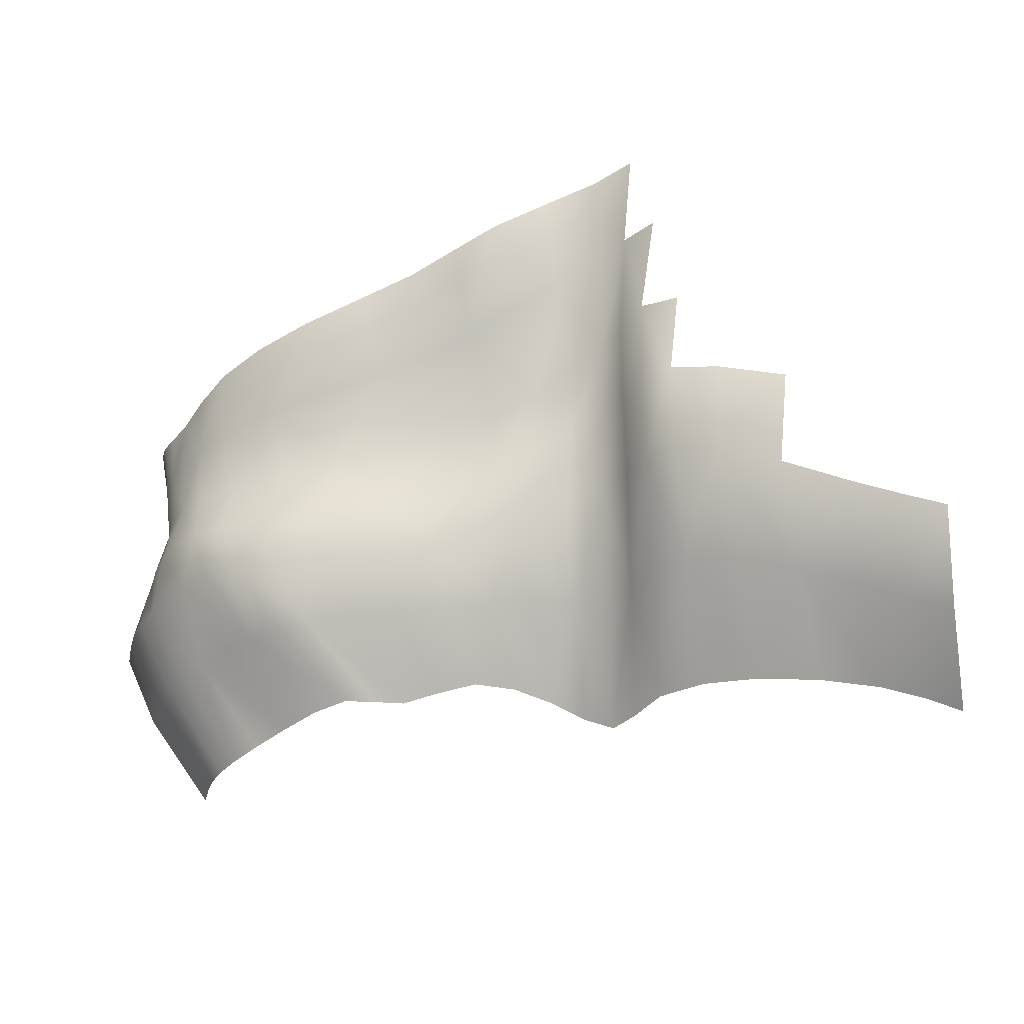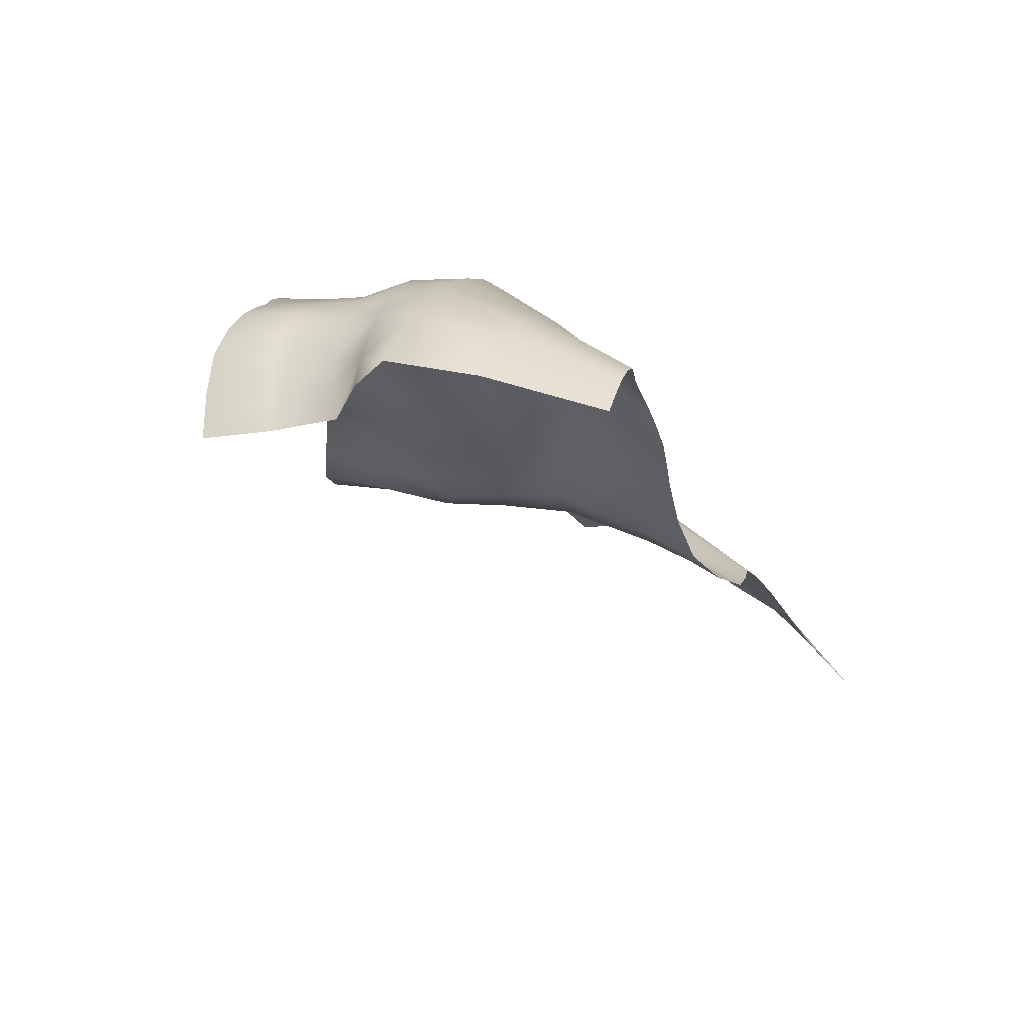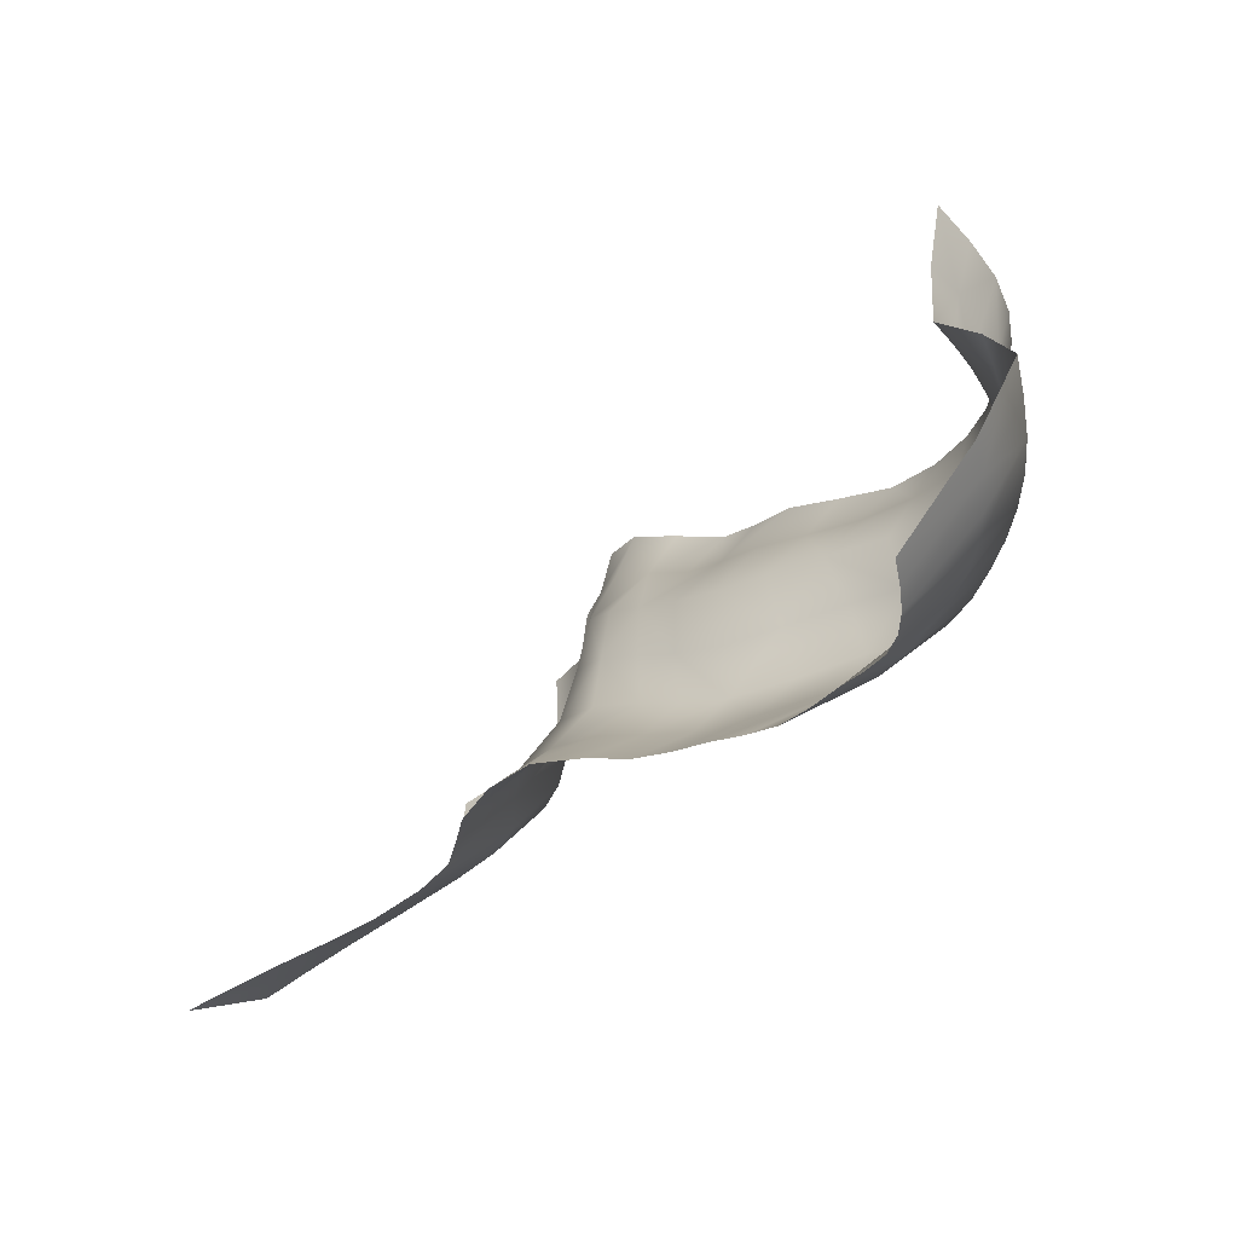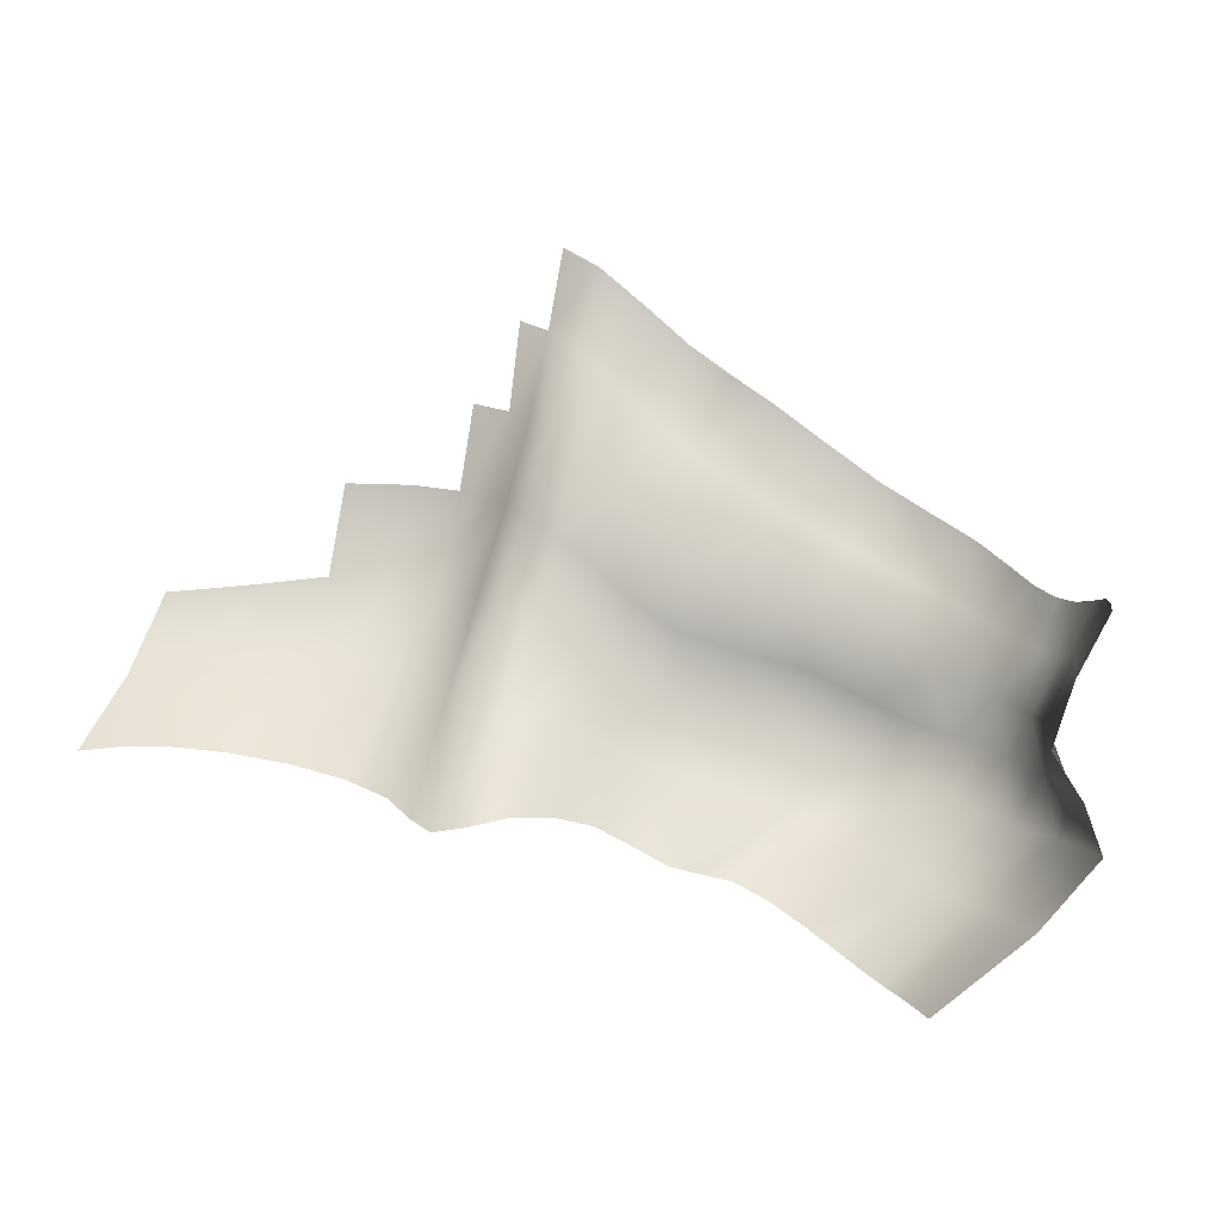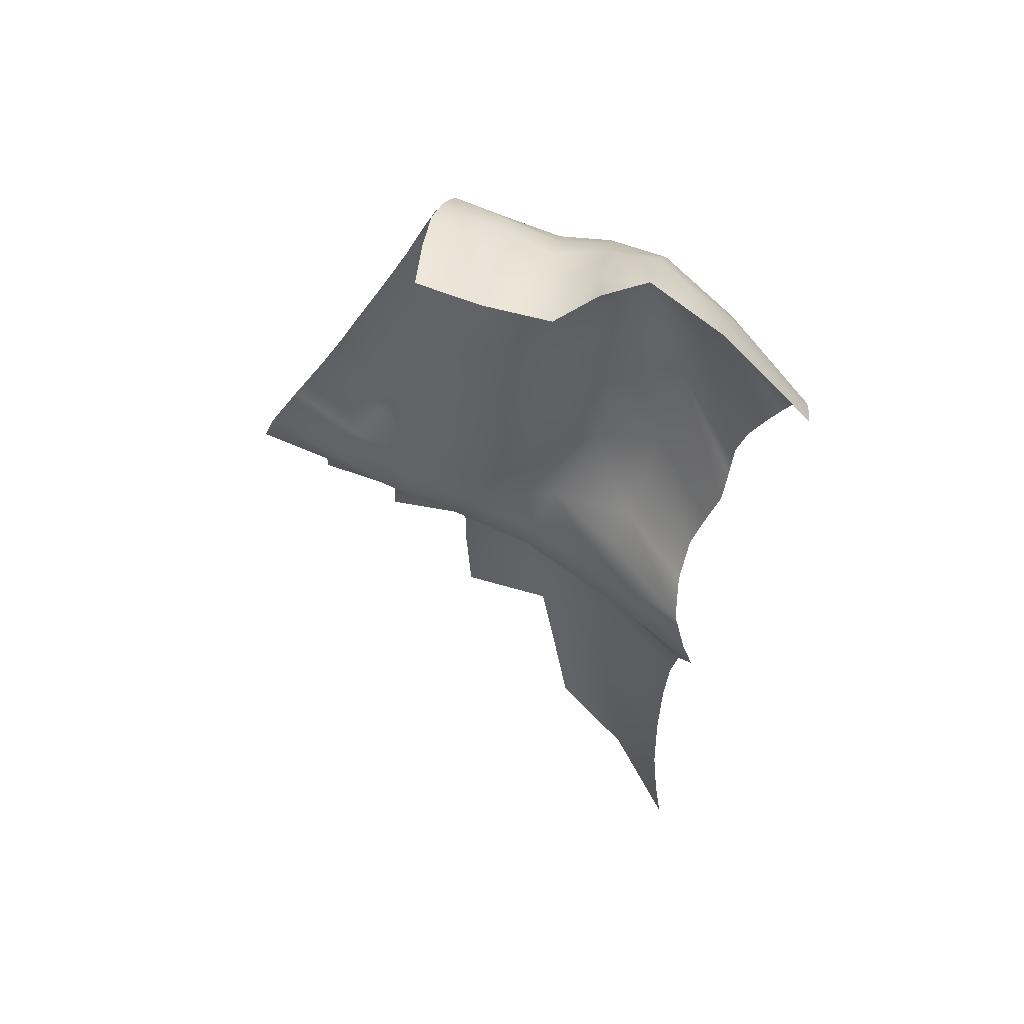
<metadata>
{"format":"obj","ext":"obj","renderer":"f3d","projection":"perspective","resolution":1024,"background":"white","views":[{"elev":-39.4,"azim":-179.5,"up":"+Z"},{"elev":-43.4,"azim":108.9,"up":"+Y"},{"elev":-35.0,"azim":25.8,"up":"+Z"},{"elev":-74.9,"azim":-16.1,"up":"+Y"},{"elev":-52.6,"azim":78.5,"up":"+Y"}]}
</metadata>
<code>
g Ps-Front11
v -1.091e+04 194.4 -1.548e+04
v -1.091e+04 0.5116 -1.583e+04
v -1.105e+04 122.1 -1.581e+04
v -1.108e+04 305.6 -1.545e+04
v -1.094e+04 -211.7 -1.62e+04
v -1.102e+04 -72.16 -1.619e+04
v -1.112e+04 60.88 -1.62e+04
v -1.118e+04 247.7 -1.582e+04
v -1.091e+04 194.4 -1.548e+04
v -1.067e+04 154.1 -1.558e+04
v -1.071e+04 -69.19 -1.592e+04
v -1.091e+04 0.5116 -1.583e+04
v -1.042e+04 117.2 -1.569e+04
v -1.049e+04 -130.9 -1.603e+04
v -1.06e+04 -394.4 -1.636e+04
v -1.079e+04 -312.1 -1.627e+04
v -1.094e+04 -211.7 -1.62e+04
v -1.042e+04 117.2 -1.569e+04
v -1.021e+04 15.96 -1.575e+04
v -1.028e+04 -228.4 -1.61e+04
v -1.049e+04 -130.9 -1.603e+04
v -9999 -98.73 -1.581e+04
v -1.007e+04 -326.4 -1.616e+04
v -1.018e+04 -551.7 -1.651e+04
v -1.04e+04 -479.6 -1.644e+04
v -1.06e+04 -394.4 -1.636e+04
v -9999 -98.73 -1.581e+04
v -9736 -176.1 -1.59e+04
v -9820 -389.6 -1.622e+04
v -1.007e+04 -326.4 -1.616e+04
v -9463 -259.2 -1.599e+04
v -9551 -454.1 -1.627e+04
v -9654 -635.8 -1.655e+04
v -9928 -595 -1.653e+04
v -1.018e+04 -551.7 -1.651e+04
v -9463 -259.2 -1.599e+04
v -9222 -391.2 -1.604e+04
v -9279 -555.8 -1.632e+04
v -9551 -454.1 -1.627e+04
v -9027 -550.4 -1.607e+04
v -9047 -678.7 -1.634e+04
v -9086 -781.2 -1.663e+04
v -9352 -700.4 -1.659e+04
v -9654 -635.8 -1.655e+04
v -9027 -550.4 -1.607e+04
v -8895 -715.1 -1.611e+04
v -8901 -806.6 -1.636e+04
v -9047 -678.7 -1.634e+04
v -8801 -862.4 -1.613e+04
v -8807 -926.9 -1.636e+04
v -8822 -969.4 -1.66e+04
v -8921 -870.7 -1.662e+04
v -9086 -781.2 -1.663e+04
v -8801 -862.4 -1.613e+04
v -8722 -969.3 -1.613e+04
v -8736 -1027 -1.636e+04
v -8807 -926.9 -1.636e+04
v -8663 -1067 -1.611e+04
v -8690 -1128 -1.634e+04
v -8717 -1196 -1.66e+04
v -8754 -1078 -1.66e+04
v -8822 -969.4 -1.66e+04
v -8663 -1067 -1.611e+04
v -8628 -1188 -1.606e+04
v -8674 -1249 -1.63e+04
v -8690 -1128 -1.634e+04
v -8624 -1343 -1.6e+04
v -8683 -1397 -1.626e+04
v -8723 -1470 -1.653e+04
v -8711 -1326 -1.656e+04
v -8717 -1196 -1.66e+04
v -8624 -1343 -1.6e+04
v -8655 -1546 -1.598e+04
v -8712 -1579 -1.625e+04
v -8683 -1397 -1.626e+04
v -8704 -1772 -1.596e+04
v -8752 -1779 -1.626e+04
v -8755 -1803 -1.655e+04
v -8738 -1632 -1.654e+04
v -8723 -1470 -1.653e+04
v -1.254e+04 -717 -1.802e+04
v -1.246e+04 -266.5 -1.778e+04
v -1.227e+04 -271.7 -1.77e+04
v -1.237e+04 -700.4 -1.796e+04
v -1.242e+04 74.59 -1.746e+04
v -1.223e+04 58.7 -1.738e+04
v -1.2e+04 46.05 -1.729e+04
v -1.206e+04 -277.2 -1.762e+04
v -1.217e+04 -693.6 -1.79e+04
v -1.163e+04 -748.9 -1.781e+04
v -1.151e+04 -310.2 -1.744e+04
v -1.13e+04 -377.4 -1.74e+04
v -1.138e+04 -830.2 -1.778e+04
v -1.143e+04 19.13 -1.706e+04
v -1.124e+04 -37.27 -1.701e+04
v -1.111e+04 -147.1 -1.699e+04
v -1.115e+04 -493.3 -1.738e+04
v -1.118e+04 -947.2 -1.777e+04
v -1.217e+04 -693.6 -1.79e+04
v -1.206e+04 -277.2 -1.762e+04
v -1.178e+04 -283.5 -1.752e+04
v -1.191e+04 -706.6 -1.785e+04
v -1.2e+04 46.05 -1.729e+04
v -1.171e+04 39.88 -1.717e+04
v -1.143e+04 19.13 -1.706e+04
v -1.151e+04 -310.2 -1.744e+04
v -1.163e+04 -748.9 -1.781e+04
v -1.143e+04 19.13 -1.706e+04
v -1.145e+04 129.8 -1.666e+04
v -1.124e+04 77.6 -1.662e+04
v -1.124e+04 -37.27 -1.701e+04
v -1.11e+04 -16.55 -1.659e+04
v -1.128e+04 141.7 -1.622e+04
v -1.111e+04 -147.1 -1.699e+04
v -1.143e+04 19.13 -1.706e+04
v -1.171e+04 39.88 -1.717e+04
v -1.175e+04 163.6 -1.675e+04
v -1.145e+04 129.8 -1.666e+04
v -1.118e+04 -947.2 -1.777e+04
v -1.115e+04 -493.3 -1.738e+04
v -1.105e+04 -666.1 -1.735e+04
v -1.107e+04 -1097 -1.778e+04
v -1.111e+04 -147.1 -1.699e+04
v -1.104e+04 -328.2 -1.694e+04
v -1.094e+04 -489.6 -1.691e+04
v -1.095e+04 -814.3 -1.732e+04
v -1.097e+04 -1222 -1.777e+04
v -1.111e+04 -147.1 -1.699e+04
v -1.11e+04 -16.55 -1.659e+04
v -1.102e+04 -176.2 -1.656e+04
v -1.104e+04 -328.2 -1.694e+04
v -1.112e+04 60.88 -1.62e+04
v -1.094e+04 -331.9 -1.655e+04
v -1.094e+04 -489.6 -1.691e+04
v -1.06e+04 -394.4 -1.636e+04
v -1.058e+04 -465.9 -1.666e+04
v -1.078e+04 -414.3 -1.659e+04
v -1.079e+04 -312.1 -1.627e+04
v -1.054e+04 -547.5 -1.696e+04
v -1.075e+04 -540.6 -1.691e+04
v -1.094e+04 -211.7 -1.62e+04
v -1.054e+04 -547.5 -1.696e+04
v -1.058e+04 -841.2 -1.728e+04
v -1.078e+04 -856.2 -1.729e+04
v -1.075e+04 -540.6 -1.691e+04
v -1.068e+04 -1241 -1.761e+04
v -1.084e+04 -1266 -1.769e+04
v -1.097e+04 -1222 -1.777e+04
v -1.018e+04 -551.7 -1.651e+04
v -1.015e+04 -584.1 -1.682e+04
v -1.038e+04 -529.6 -1.675e+04
v -1.04e+04 -479.6 -1.644e+04
v -1.011e+04 -607.4 -1.71e+04
v -1.034e+04 -576.6 -1.704e+04
v -1.054e+04 -547.5 -1.696e+04
v -1.058e+04 -465.9 -1.666e+04
v -1.06e+04 -394.4 -1.636e+04
v -1.011e+04 -607.4 -1.71e+04
v -1.018e+04 -805.7 -1.735e+04
v -1.039e+04 -818.3 -1.731e+04
v -1.034e+04 -576.6 -1.704e+04
v -1.031e+04 -1092 -1.76e+04
v -1.05e+04 -1157 -1.758e+04
v -1.068e+04 -1241 -1.761e+04
v -1.058e+04 -841.2 -1.728e+04
v -1.054e+04 -547.5 -1.696e+04
v -9654 -635.8 -1.655e+04
v -9565 -630.7 -1.681e+04
v -9862 -607.9 -1.682e+04
v -9928 -595 -1.653e+04
v -9499 -635.6 -1.708e+04
v -9801 -619.5 -1.709e+04
v -1.011e+04 -607.4 -1.71e+04
v -1.015e+04 -584.1 -1.682e+04
v -1.018e+04 -551.7 -1.651e+04
v -9499 -635.6 -1.708e+04
v -9672 -847.3 -1.736e+04
v -9920 -821.4 -1.736e+04
v -9801 -619.5 -1.709e+04
v -9965 -1162 -1.766e+04
v -1.013e+04 -1118 -1.763e+04
v -1.031e+04 -1092 -1.76e+04
v -1.018e+04 -805.7 -1.735e+04
v -1.011e+04 -607.4 -1.71e+04
v -9086 -781.2 -1.663e+04
v -9077 -755.9 -1.688e+04
v -9297 -682 -1.685e+04
v -9352 -700.4 -1.659e+04
v -9132 -748.8 -1.713e+04
v -9289 -677.9 -1.71e+04
v -9499 -635.6 -1.708e+04
v -9565 -630.7 -1.681e+04
v -9654 -635.8 -1.655e+04
v -9132 -748.8 -1.713e+04
v -9364 -906.2 -1.739e+04
v -9501 -865.1 -1.738e+04
v -9289 -677.9 -1.71e+04
v -9684 -1146 -1.766e+04
v -9823 -1148 -1.766e+04
v -9965 -1162 -1.766e+04
v -9672 -847.3 -1.736e+04
v -9499 -635.6 -1.708e+04
v -8822 -969.4 -1.66e+04
v -8812 -953.7 -1.683e+04
v -8922 -846.1 -1.687e+04
v -8921 -870.7 -1.662e+04
v -8868 -974.1 -1.708e+04
v -8992 -850.5 -1.711e+04
v -9132 -748.8 -1.713e+04
v -9077 -755.9 -1.688e+04
v -9086 -781.2 -1.663e+04
v -8868 -974.1 -1.708e+04
v -9081 -1125 -1.738e+04
v -9220 -1002 -1.738e+04
v -8992 -850.5 -1.711e+04
v -9371 -1341 -1.769e+04
v -9528 -1226 -1.767e+04
v -9684 -1146 -1.766e+04
v -9364 -906.2 -1.739e+04
v -9132 -748.8 -1.713e+04
v -8717 -1196 -1.66e+04
v -8667 -1215 -1.681e+04
v -8728 -1079 -1.682e+04
v -8754 -1078 -1.66e+04
v -8667 -1251 -1.705e+04
v -8760 -1111 -1.707e+04
v -8868 -974.1 -1.708e+04
v -8812 -953.7 -1.683e+04
v -8822 -969.4 -1.66e+04
v -8667 -1251 -1.705e+04
v -8847 -1373 -1.738e+04
v -8955 -1250 -1.738e+04
v -8760 -1111 -1.707e+04
v -9116 -1537 -1.774e+04
v -9231 -1442 -1.772e+04
v -9371 -1341 -1.769e+04
v -9081 -1125 -1.738e+04
v -8868 -974.1 -1.708e+04
v -8723 -1470 -1.653e+04
v -8606 -1497 -1.674e+04
v -8629 -1351 -1.678e+04
v -8711 -1326 -1.656e+04
v -8531 -1530 -1.697e+04
v -8592 -1385 -1.702e+04
v -8667 -1251 -1.705e+04
v -8667 -1215 -1.681e+04
v -8717 -1196 -1.66e+04
v -8531 -1530 -1.697e+04
v -8696 -1620 -1.732e+04
v -8762 -1492 -1.736e+04
v -8592 -1385 -1.702e+04
v -8982 -1739 -1.773e+04
v -9037 -1634 -1.774e+04
v -9116 -1537 -1.774e+04
v -8847 -1373 -1.738e+04
v -8667 -1251 -1.705e+04
v -8755 -1803 -1.655e+04
v -8572 -1841 -1.671e+04
v -8588 -1664 -1.672e+04
v -8738 -1632 -1.654e+04
v -8441 -1887 -1.689e+04
v -8483 -1701 -1.693e+04
v -8531 -1530 -1.697e+04
v -8606 -1497 -1.674e+04
v -8723 -1470 -1.653e+04
v -8441 -1887 -1.689e+04
v -8603 -1936 -1.725e+04
v -8646 -1772 -1.729e+04
v -8483 -1701 -1.693e+04
v -8911 -1986 -1.769e+04
v -8943 -1859 -1.771e+04
v -8982 -1739 -1.773e+04
v -8696 -1620 -1.732e+04
v -8531 -1530 -1.697e+04
f 110 113 7
f 110 114 111
f 114 110 112
f 7 112 110
f 110 108 109
f 108 110 111
f 3 7 8
f 7 3 6
f 5 6 3
f 3 2 5
f 2 3 1
f 4 1 3
f 132 6 130
f 17 130 6
f 130 129 132
f 129 130 128
f 131 128 130
f 130 134 131
f 134 130 133
f 17 133 130
f 11 12 9
f 12 11 17
f 16 17 11
f 9 10 11
f 13 11 10
f 11 15 16
f 15 11 14
f 13 14 11
f 137 141 138
f 141 137 133
f 125 133 137
f 139 140 137
f 125 137 140
f 137 136 139
f 136 137 135
f 138 135 137
f 144 134 145
f 134 144 126
f 148 126 144
f 146 147 144
f 148 144 147
f 144 143 146
f 143 144 142
f 145 142 144
f 121 127 122
f 127 121 126
f 125 126 121
f 123 124 121
f 125 121 124
f 121 120 123
f 120 121 119
f 122 119 121
f 29 32 33
f 32 29 31
f 28 31 29
f 29 27 28
f 27 29 30
f 29 35 30
f 35 29 34
f 33 34 29
f 20 19 22
f 19 20 18
f 21 18 20
f 22 23 20
f 24 20 23
f 20 26 21
f 26 20 25
f 24 25 20
f 38 37 40
f 37 38 36
f 39 36 38
f 40 41 38
f 42 38 41
f 38 44 39
f 44 38 43
f 42 43 38
f 47 46 49
f 46 47 45
f 48 45 47
f 49 50 47
f 51 47 50
f 47 53 48
f 53 47 52
f 51 52 47
f 56 55 58
f 55 56 54
f 57 54 56
f 58 59 56
f 60 56 59
f 56 62 57
f 62 56 61
f 60 61 56
f 65 64 67
f 64 65 63
f 66 63 65
f 67 68 65
f 69 65 68
f 65 71 66
f 71 65 70
f 69 70 65
f 74 73 76
f 73 74 72
f 75 72 74
f 76 77 74
f 78 74 77
f 74 80 75
f 80 74 79
f 78 79 74
f 83 82 85
f 82 83 81
f 84 81 83
f 85 86 83
f 87 83 86
f 83 89 84
f 89 83 88
f 87 88 83
f 92 91 94
f 91 92 90
f 93 90 92
f 94 95 92
f 96 92 95
f 92 98 93
f 98 92 97
f 96 97 92
f 101 100 103
f 100 101 99
f 102 99 101
f 103 104 101
f 105 101 104
f 101 107 102
f 107 101 106
f 105 106 101
f 151 150 153
f 150 151 149
f 152 149 151
f 153 154 151
f 155 151 154
f 151 157 152
f 157 151 156
f 155 156 151
f 160 159 162
f 159 160 158
f 161 158 160
f 162 163 160
f 164 160 163
f 160 166 161
f 166 160 165
f 164 165 160
f 169 168 171
f 168 169 167
f 170 167 169
f 171 172 169
f 173 169 172
f 169 175 170
f 175 169 174
f 173 174 169
f 178 177 180
f 177 178 176
f 179 176 178
f 180 181 178
f 182 178 181
f 178 184 179
f 184 178 183
f 182 183 178
f 187 186 189
f 186 187 185
f 188 185 187
f 189 190 187
f 191 187 190
f 187 193 188
f 193 187 192
f 191 192 187
f 196 195 198
f 195 196 194
f 197 194 196
f 198 199 196
f 200 196 199
f 196 202 197
f 202 196 201
f 200 201 196
f 205 204 207
f 204 205 203
f 206 203 205
f 207 208 205
f 209 205 208
f 205 211 206
f 211 205 210
f 209 210 205
f 214 213 216
f 213 214 212
f 215 212 214
f 216 217 214
f 218 214 217
f 214 220 215
f 220 214 219
f 218 219 214
f 223 222 225
f 222 223 221
f 224 221 223
f 225 226 223
f 227 223 226
f 223 229 224
f 229 223 228
f 227 228 223
f 232 231 234
f 231 232 230
f 233 230 232
f 234 235 232
f 236 232 235
f 232 238 233
f 238 232 237
f 236 237 232
f 241 240 243
f 240 241 239
f 242 239 241
f 243 244 241
f 245 241 244
f 241 247 242
f 247 241 246
f 245 246 241
f 250 249 252
f 249 250 248
f 251 248 250
f 252 253 250
f 254 250 253
f 250 256 251
f 256 250 255
f 254 255 250
f 259 258 261
f 258 259 257
f 260 257 259
f 261 262 259
f 263 259 262
f 259 265 260
f 265 259 264
f 263 264 259
f 268 267 270
f 267 268 266
f 269 266 268
f 270 271 268
f 272 268 271
f 268 274 269
f 274 268 273
f 272 273 268
f 117 115 116
f 115 117 118

</code>
